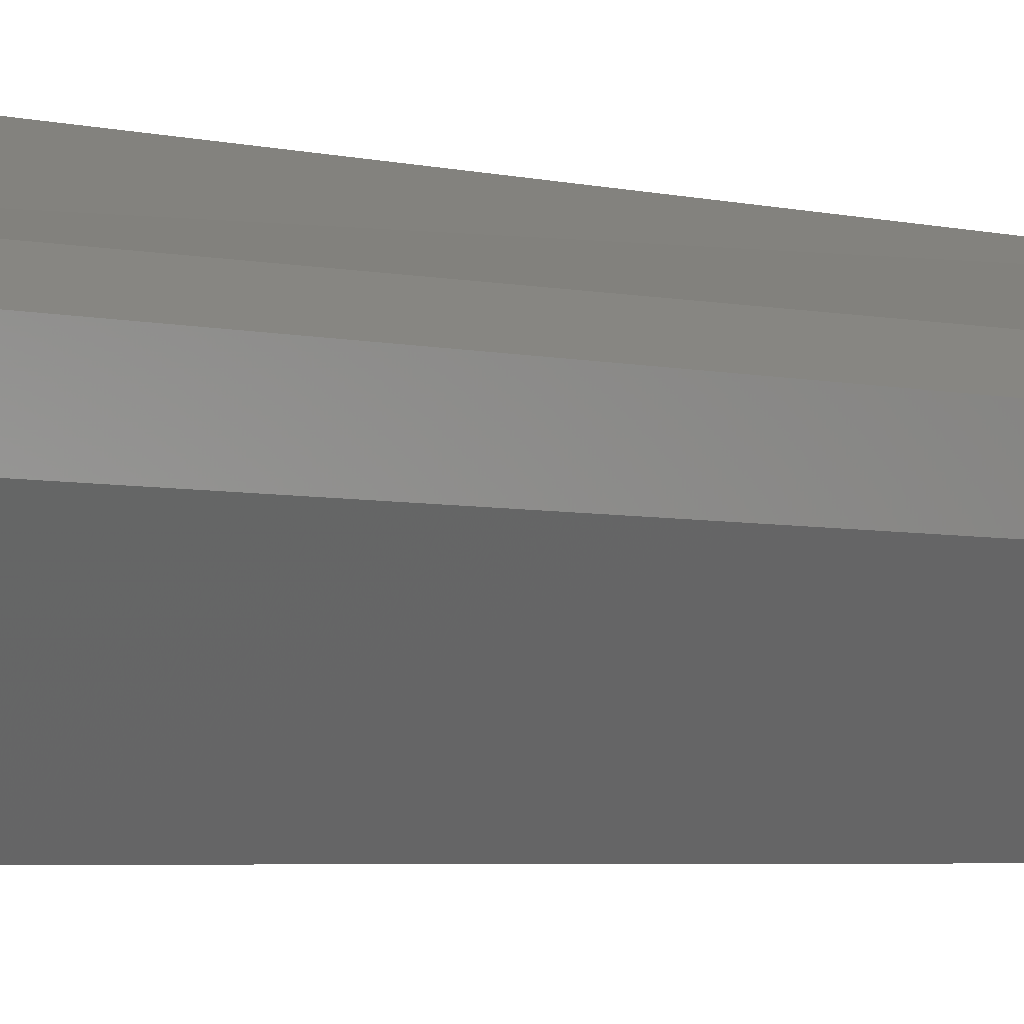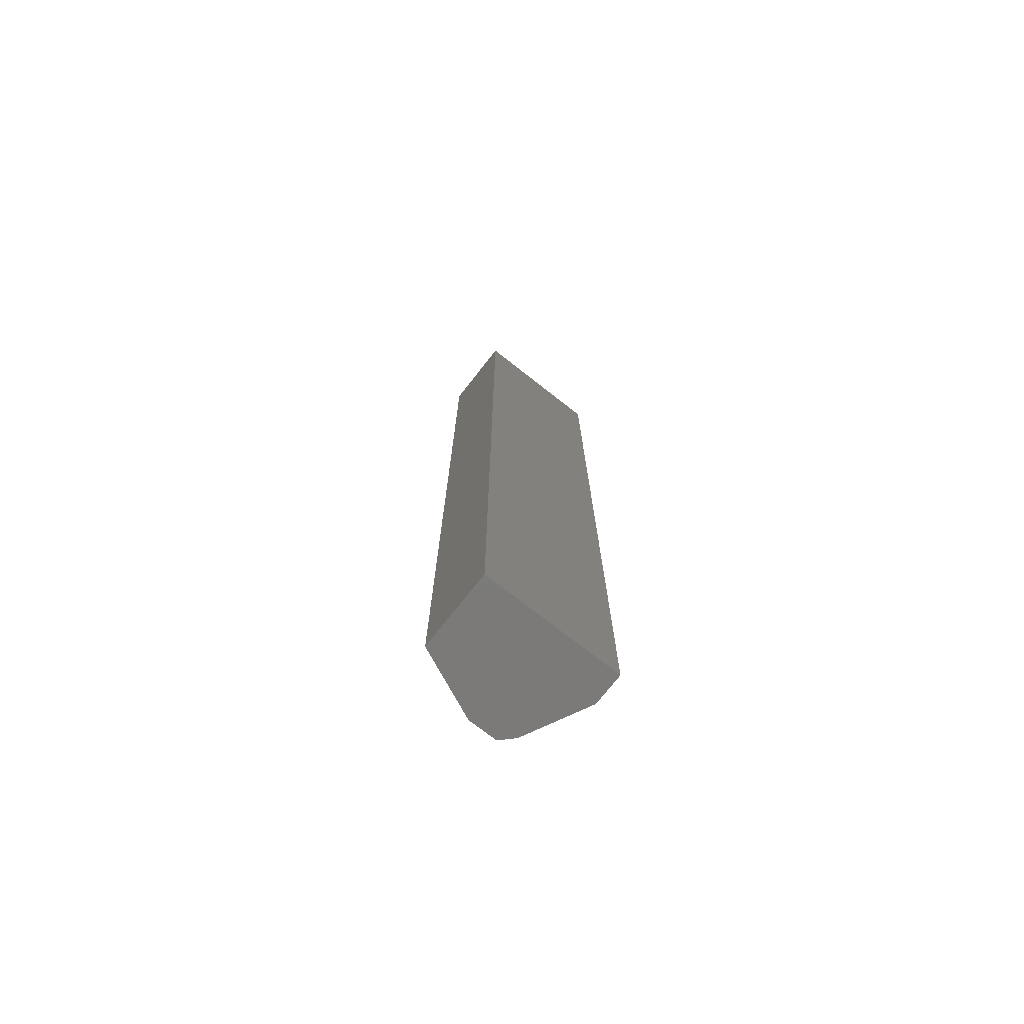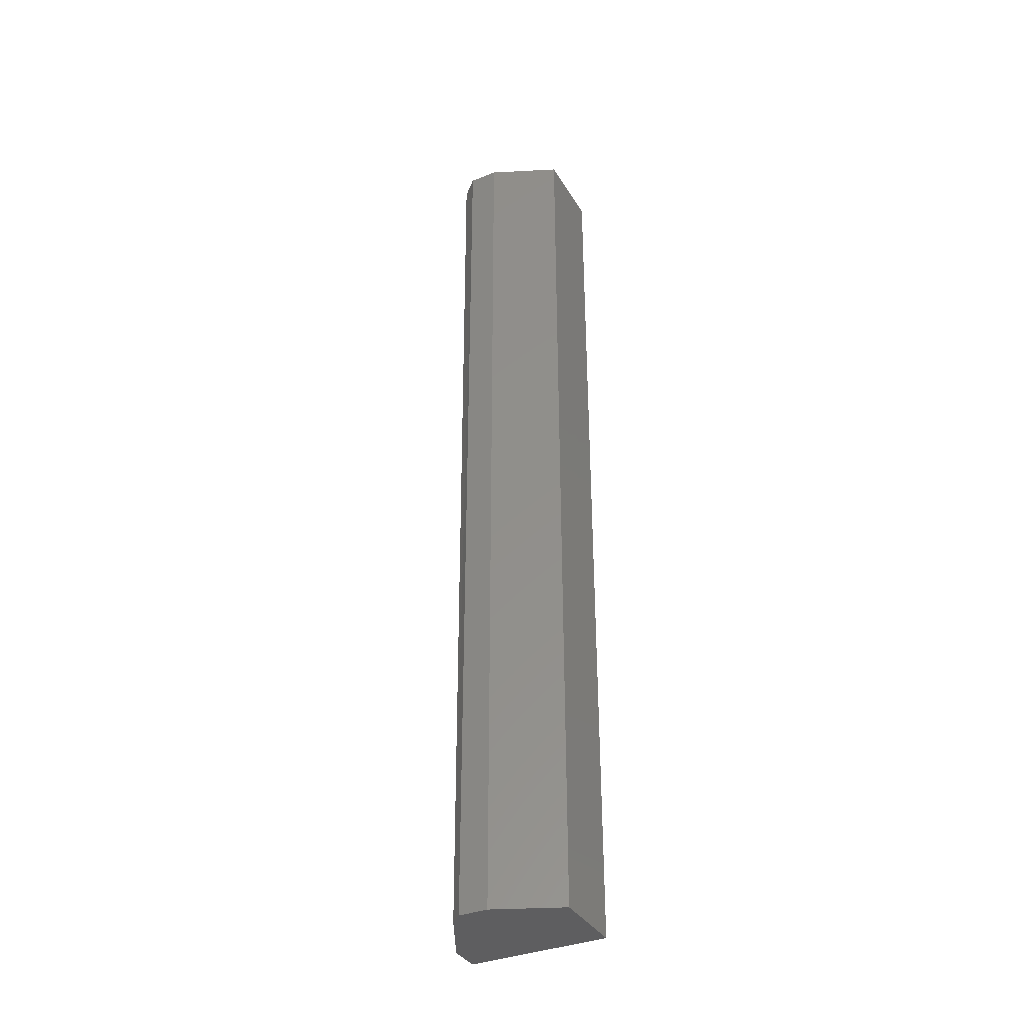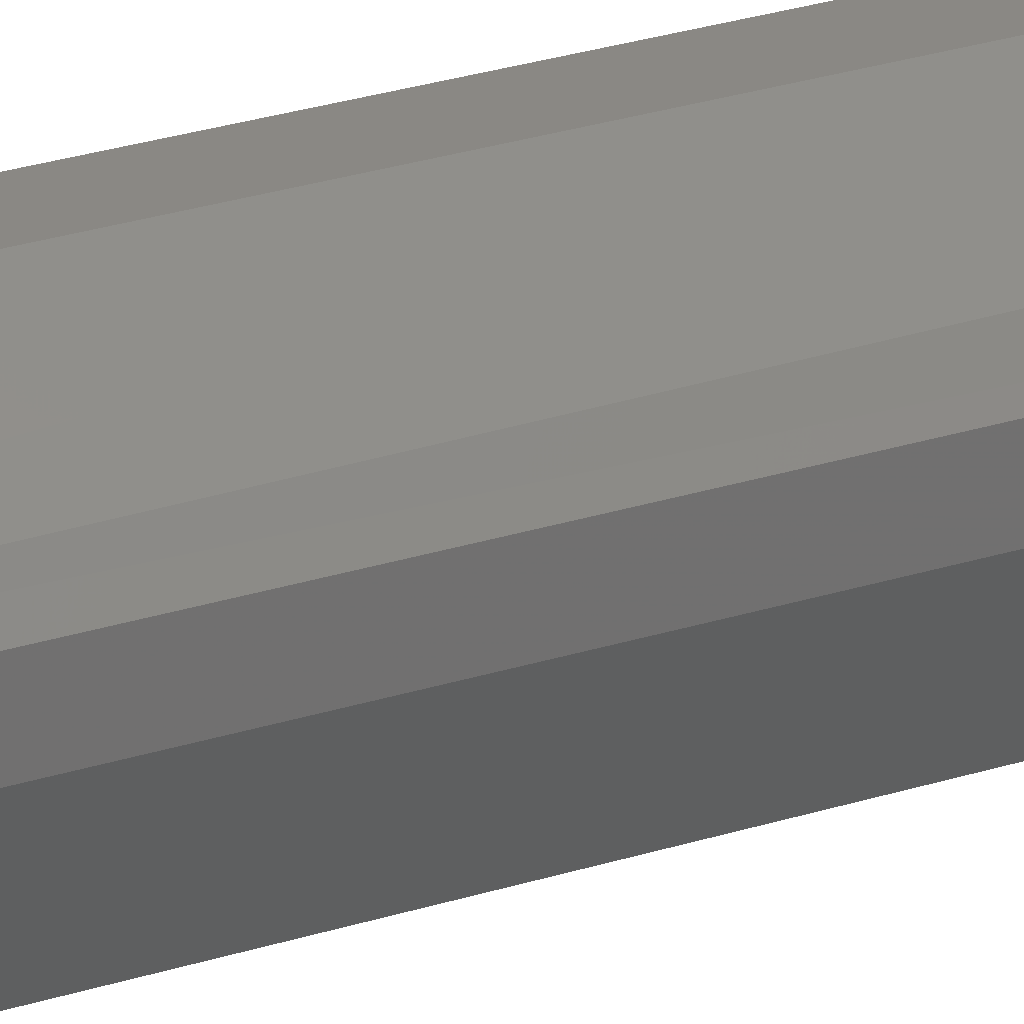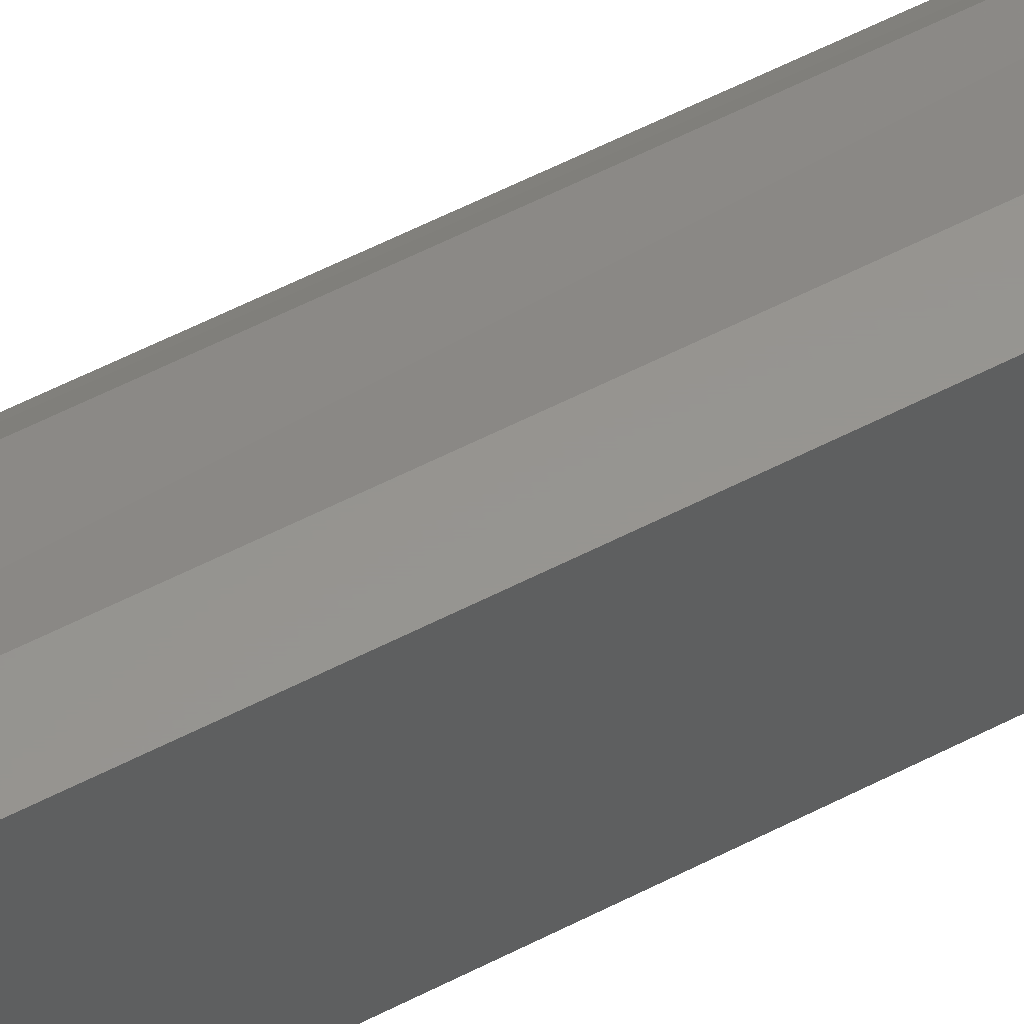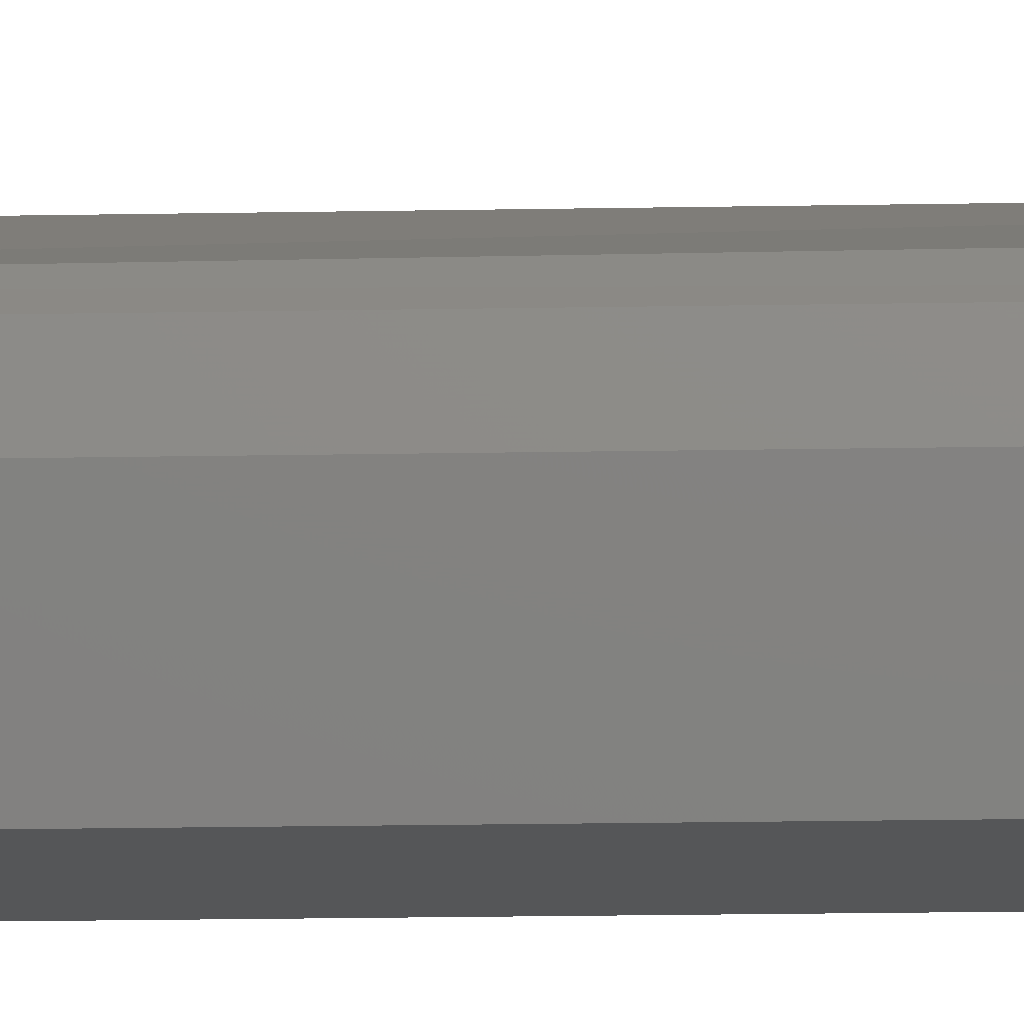
<metadata>
{"format":"stl","ext":"stl","renderer":"f3d","projection":"perspective","resolution":1024,"background":"white","views":[{"elev":-2.1,"azim":31.6,"up":"+Z"},{"elev":-73.9,"azim":-128.1,"up":"+Y"},{"elev":-36.2,"azim":117.4,"up":"+Y"},{"elev":27.3,"azim":63.7,"up":"+Z"},{"elev":57.7,"azim":-118.2,"up":"+Z"},{"elev":-15.7,"azim":92.4,"up":"+Z"}]}
</metadata>
<code>
# stl→obj: 14 verts, 24 faces
v 0.6862 0.5824 0.3616
v 0.698 0.5824 0.3563
v 0.7014 0.5824 0.3527
v 0.7014 0.5824 0.3468
v 0.6955 0.5824 0.3332
v 0.6796 0.5824 0.3332
v 0.6796 0.5824 0.3616
v 0.6796 0.39 0.3332
v 0.6796 0.39 0.3616
v 0.6955 0.39 0.3332
v 0.7014 0.39 0.3468
v 0.6989 0.39 0.3552
v 0.6862 0.39 0.3616
v 0.7014 0.39 0.3527
f 1 2 3
f 1 3 4
f 1 4 5
f 1 5 6
f 1 6 7
f 7 6 8
f 7 8 9
f 10 8 6
f 10 6 5
f 11 10 5
f 11 5 4
f 12 2 1
f 12 1 13
f 1 7 9
f 1 9 13
f 14 11 4
f 14 4 3
f 3 2 12
f 3 12 14
f 14 12 13
f 14 13 9
f 14 9 8
f 14 8 10
f 14 10 11

</code>
